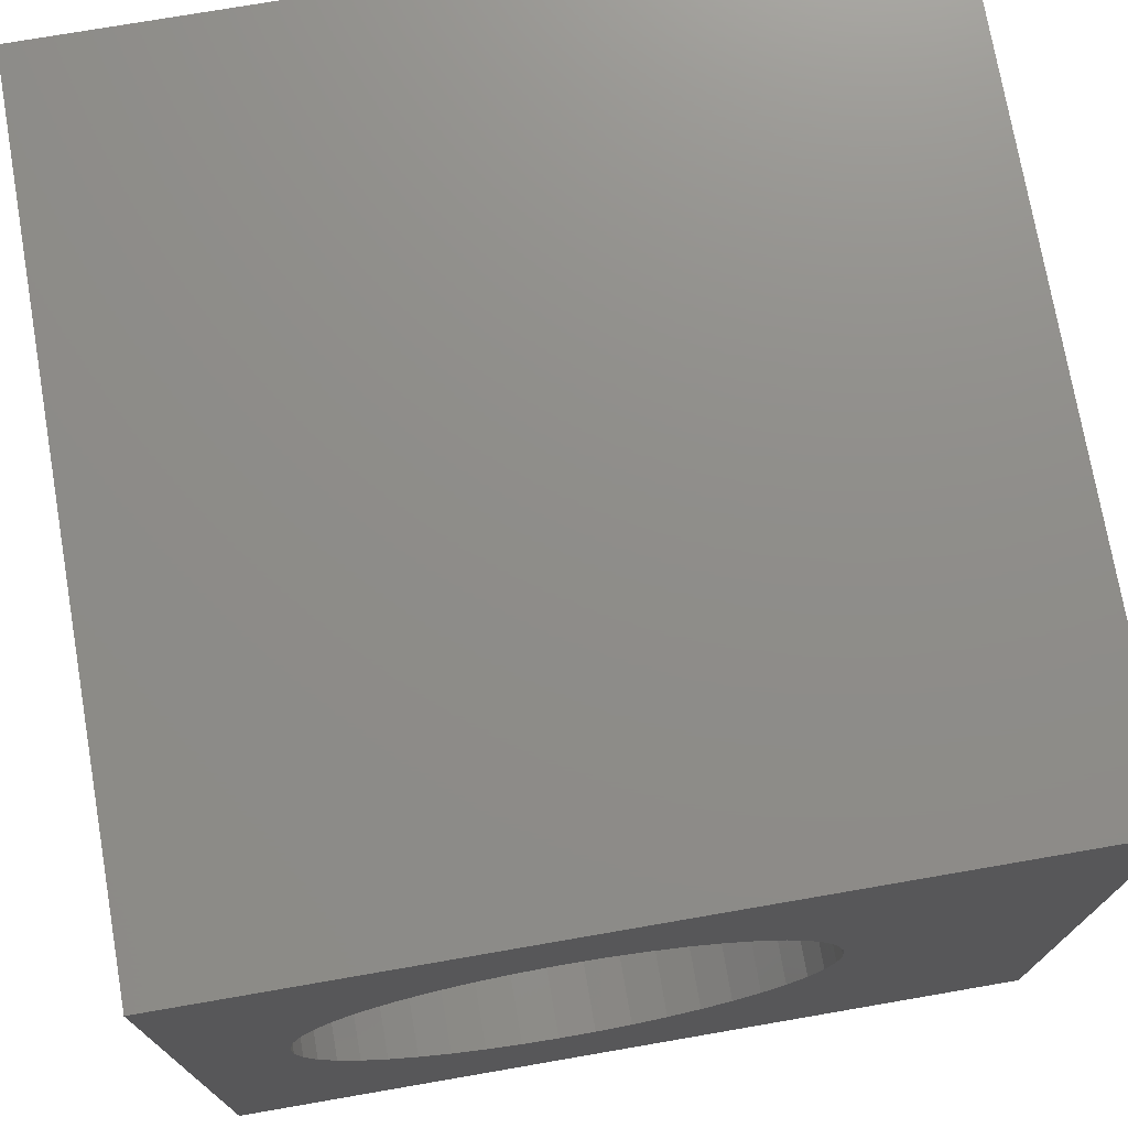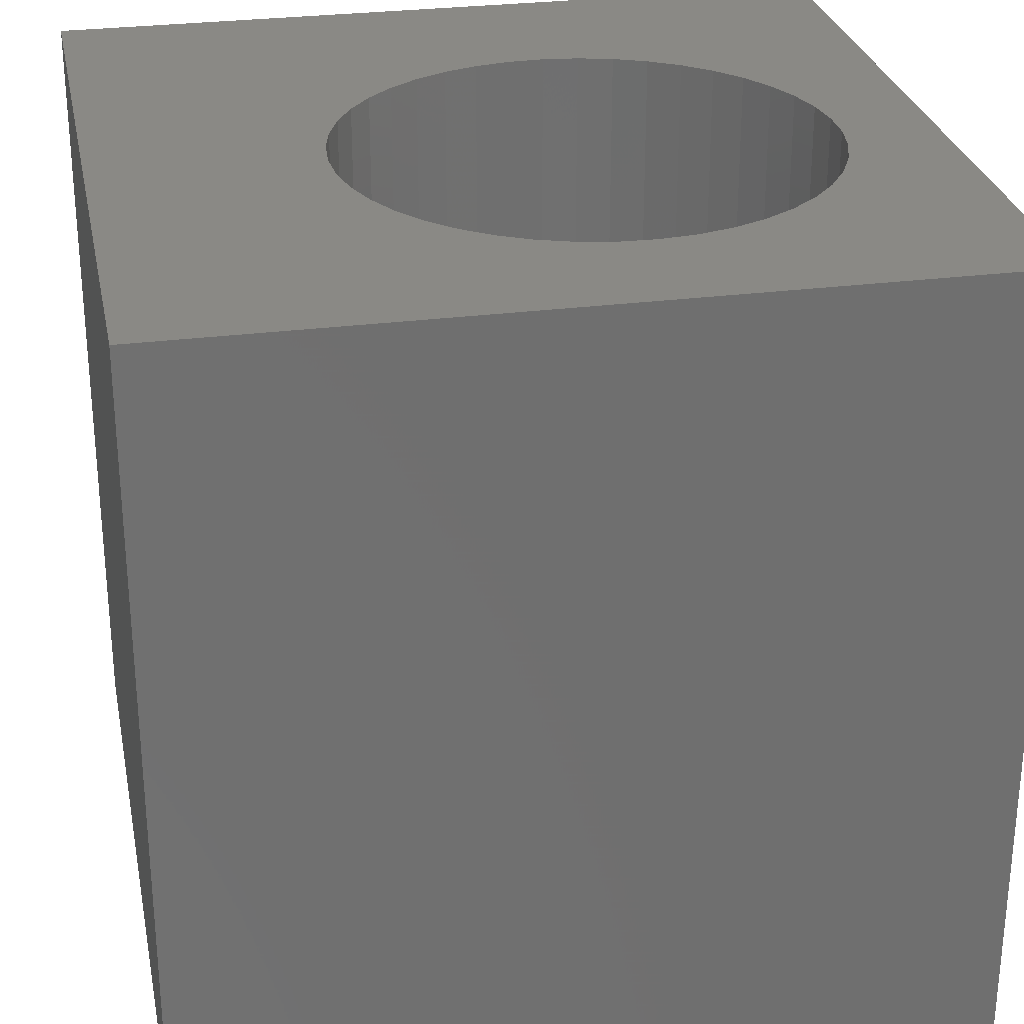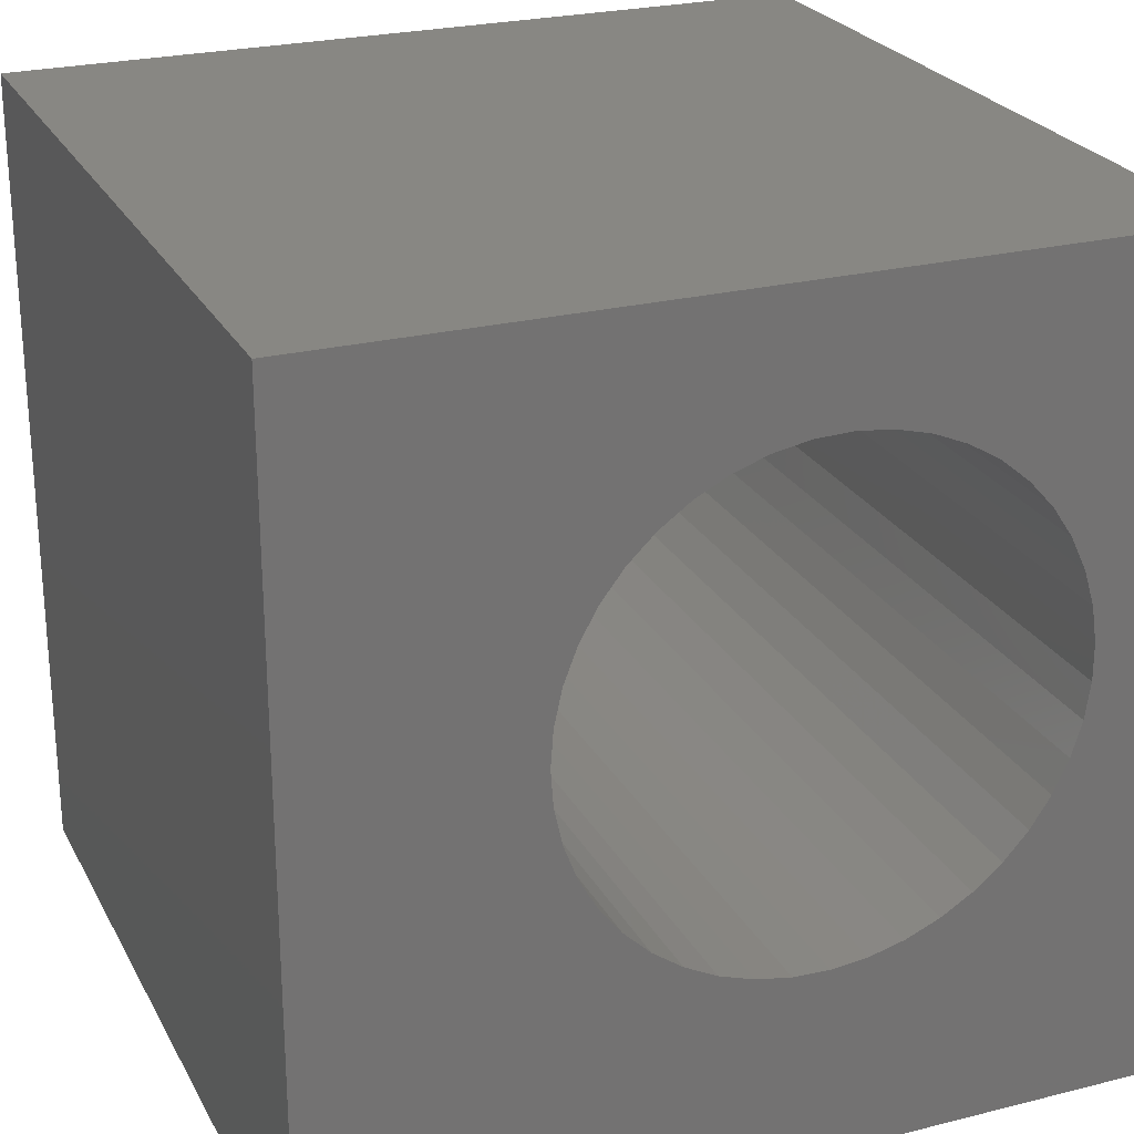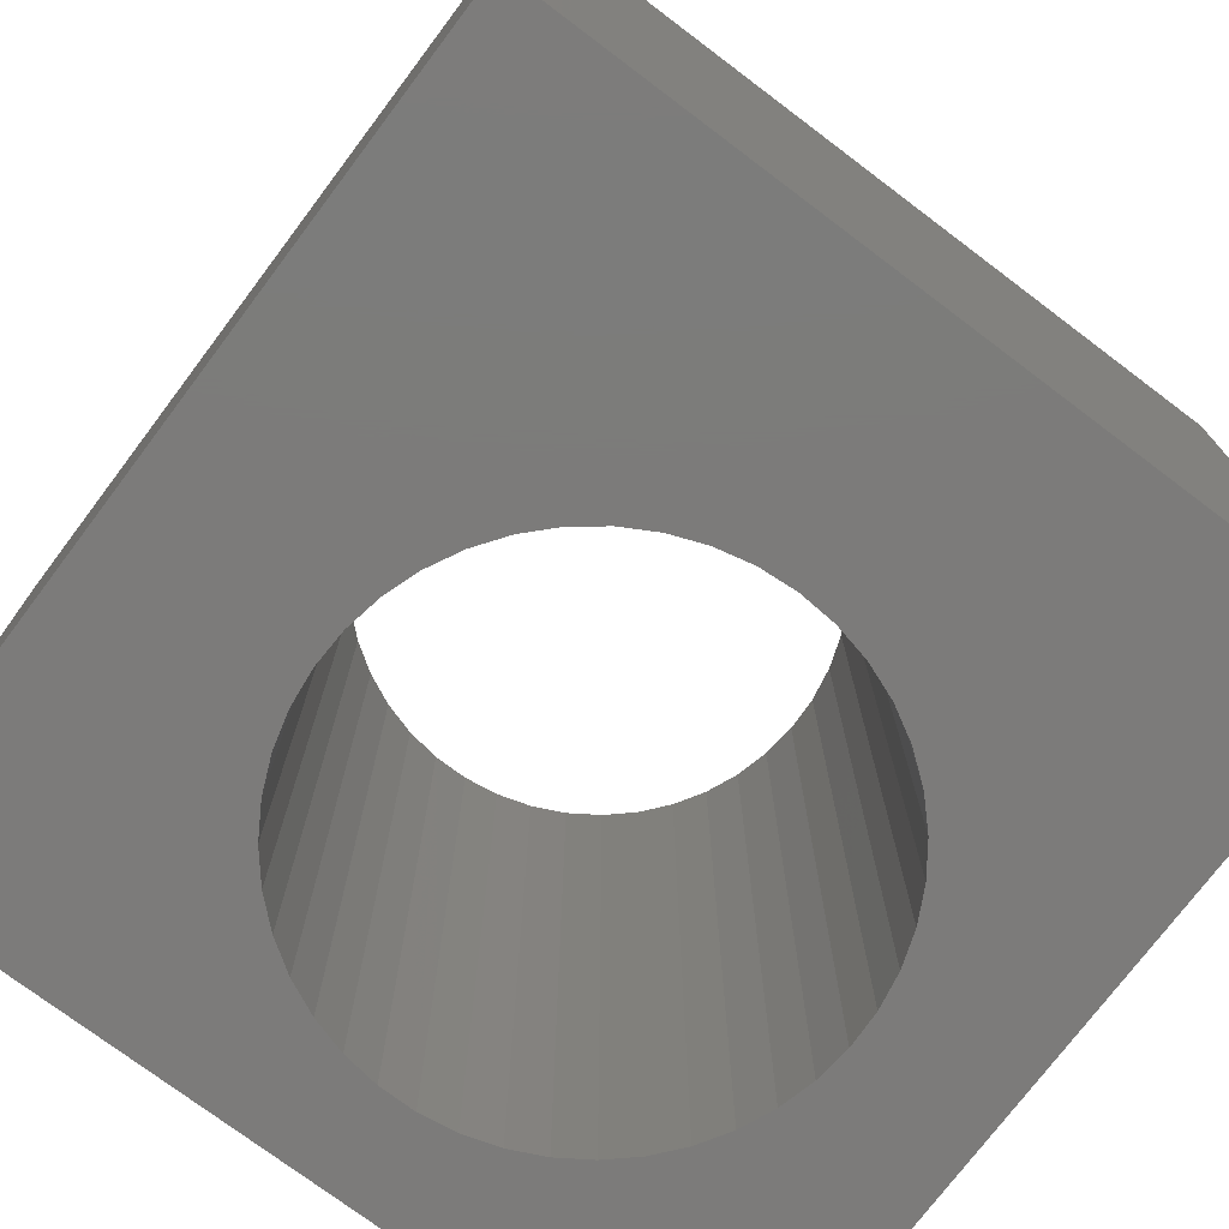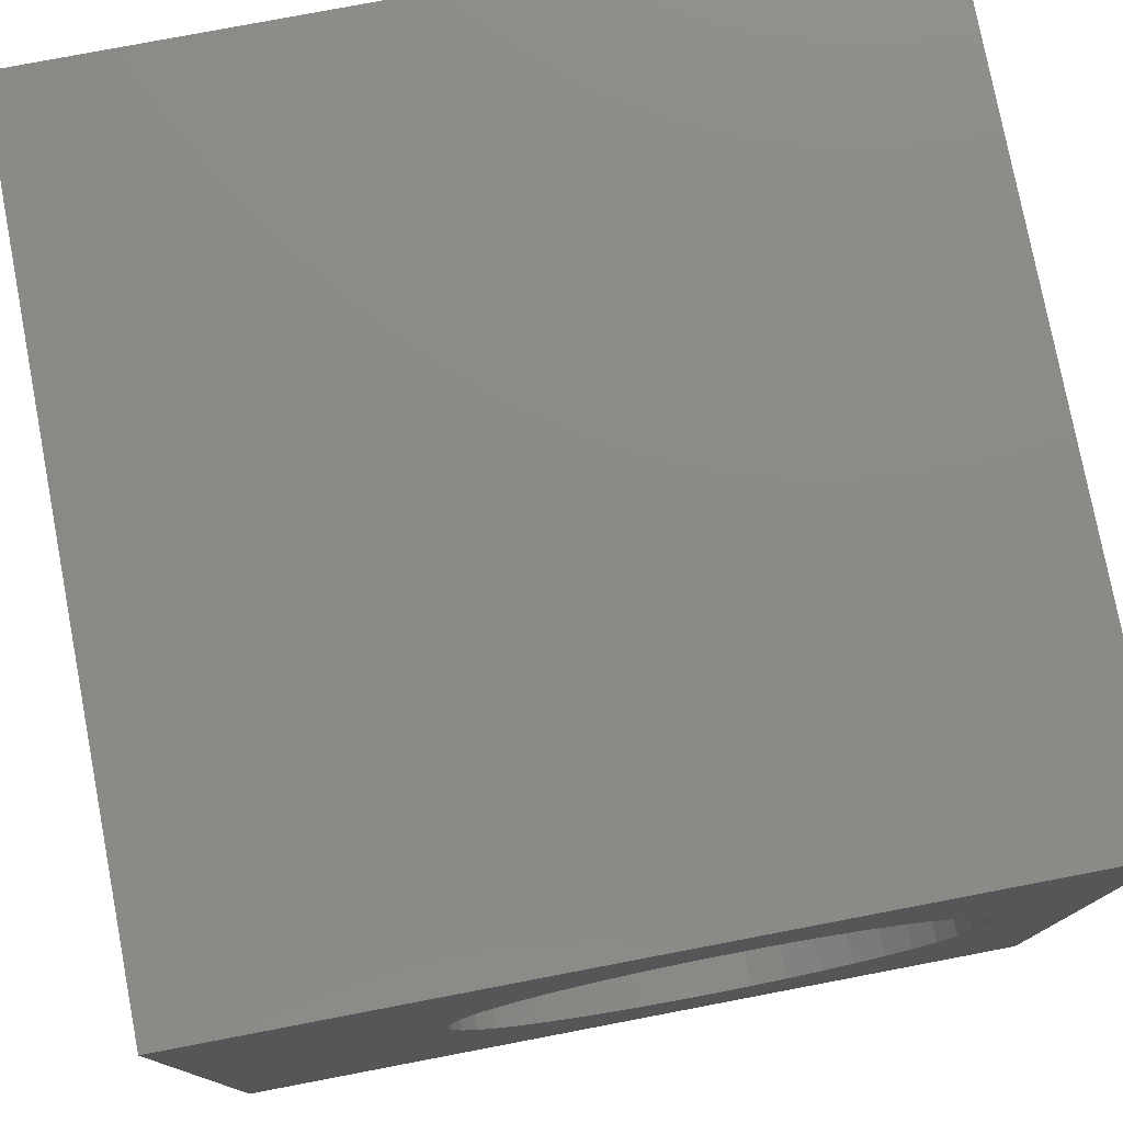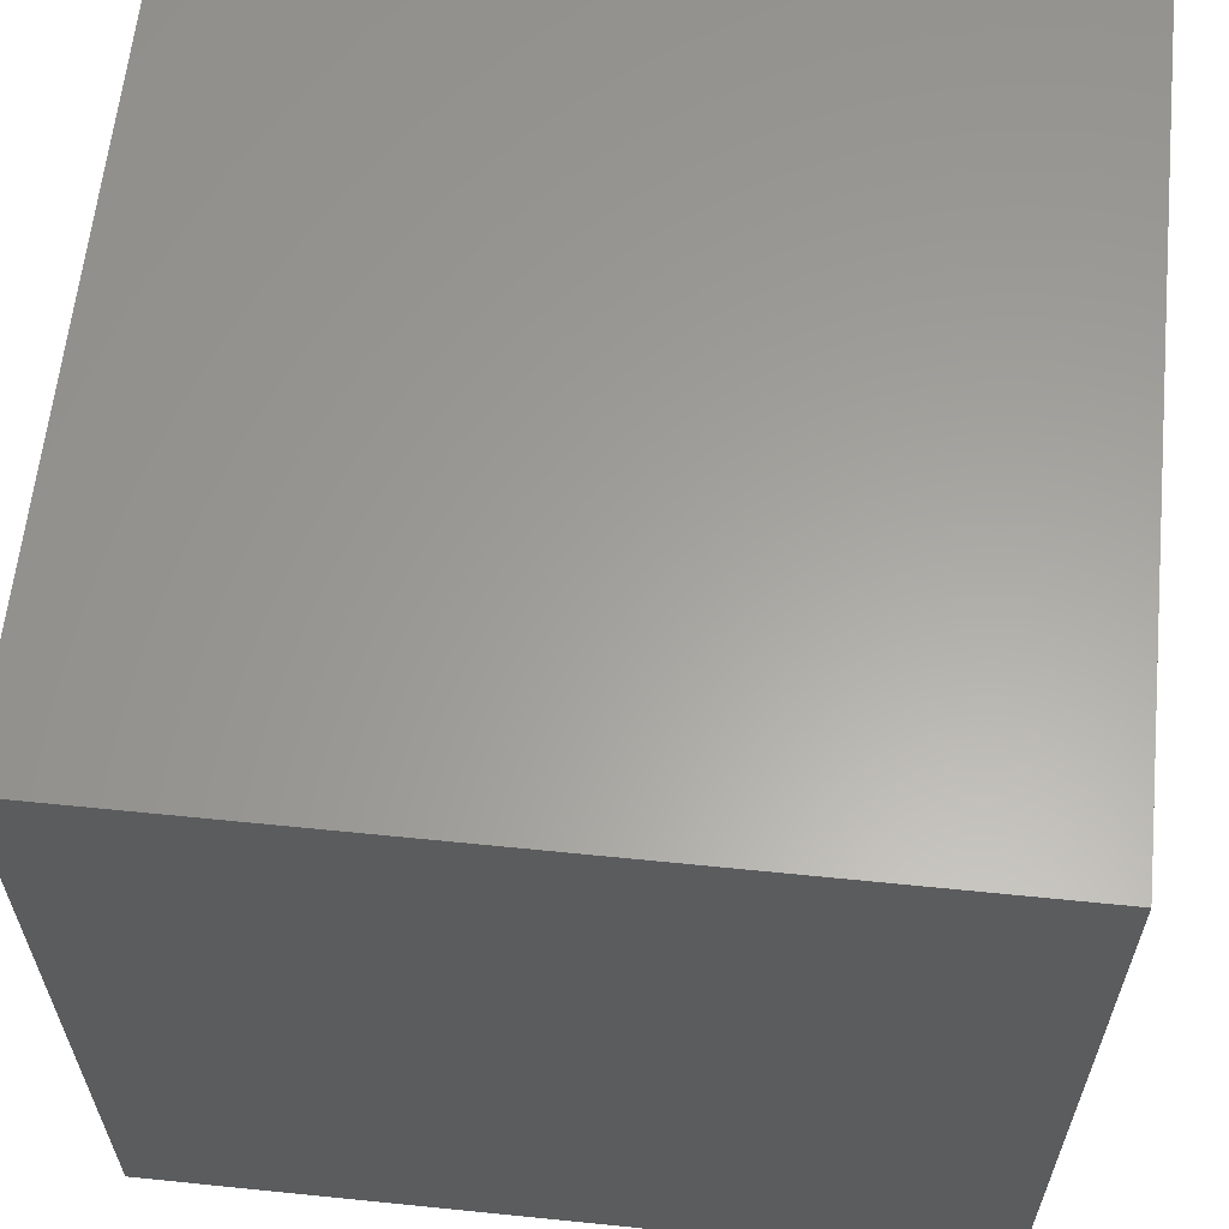
<metadata>
{"format":"stl","ext":"stl","renderer":"f3d","projection":"perspective","resolution":1024,"background":"white","views":[{"elev":74.1,"azim":-9.8,"up":"+Y"},{"elev":28.2,"azim":168.8,"up":"+Z"},{"elev":24.8,"azim":157.7,"up":"+Y"},{"elev":-74.9,"azim":53.0,"up":"+Z"},{"elev":77.6,"azim":169.2,"up":"+Y"},{"elev":61.5,"azim":95.9,"up":"+Y"}]}
</metadata>
<code>
# stl→obj: 94 verts, 188 faces
v 0 10 10
v 0 10 0
v 0 0 10
v 0 0 0
v 3.633 2.388 10
v 3.204 2.5 10
v 7.093 4.499 10
v 6.935 4.085 10
v 10 0 10
v 6.718 3.698 10
v 6.447 3.347 10
v 5.373 2.579 10
v 4.953 2.436 10
v 4.517 2.355 10
v 4.074 2.339 10
v 6.447 7.401 10
v 6.718 7.05 10
v 10 10 10
v 6.935 6.663 10
v 7.093 6.249 10
v 7.19 5.816 10
v 7.222 5.374 10
v 7.19 4.932 10
v 6.128 3.04 10
v 5.767 2.782 10
v 4.517 8.393 10
v 4.953 8.312 10
v 5.373 8.169 10
v 4.074 8.409 10
v 3.633 8.36 10
v 5.767 7.966 10
v 6.128 7.708 10
v 2.418 7.844 10
v 2.796 8.075 10
v 3.204 8.248 10
v 1.537 6.86 10
v 1.349 6.459 10
v 1.221 6.034 10
v 1.781 7.23 10
v 2.077 7.56 10
v 2.796 2.673 10
v 2.418 2.904 10
v 2.077 3.188 10
v 1.781 3.518 10
v 1.537 3.888 10
v 1.349 4.289 10
v 1.221 4.714 10
v 1.156 5.152 10
v 1.156 5.596 10
v 10 10 0
v 10 0 0
v 2.796 2.673 0
v 3.204 2.5 0
v 4.953 8.312 0
v 4.517 8.393 0
v 3.633 8.36 0
v 3.204 8.248 0
v 1.221 4.714 0
v 1.156 5.152 0
v 1.349 4.289 0
v 1.537 3.888 0
v 1.781 3.518 0
v 3.633 2.388 0
v 4.074 2.339 0
v 4.517 2.355 0
v 4.953 2.436 0
v 5.373 2.579 0
v 5.767 2.782 0
v 6.128 3.04 0
v 6.447 3.347 0
v 6.718 3.698 0
v 6.935 4.085 0
v 7.19 5.816 0
v 7.093 6.249 0
v 6.935 6.663 0
v 2.077 3.188 0
v 2.418 2.904 0
v 7.093 4.499 0
v 7.19 4.932 0
v 7.222 5.374 0
v 6.718 7.05 0
v 6.447 7.401 0
v 6.128 7.708 0
v 4.074 8.409 0
v 2.796 8.075 0
v 2.418 7.844 0
v 2.077 7.56 0
v 1.349 6.459 0
v 1.221 6.034 0
v 1.156 5.596 0
v 1.781 7.23 0
v 1.537 6.86 0
v 5.767 7.966 0
v 5.373 8.169 0
f 1 2 3
f 3 2 4
f 3 5 6
f 7 8 9
f 9 8 10
f 9 10 11
f 12 13 9
f 9 13 14
f 9 14 3
f 3 14 15
f 3 15 5
f 16 17 18
f 18 17 19
f 18 19 20
f 20 21 18
f 18 21 22
f 18 22 9
f 9 22 23
f 9 23 7
f 11 24 9
f 9 24 25
f 9 25 12
f 26 27 18
f 18 27 28
f 26 18 29
f 29 18 1
f 29 1 30
f 28 31 18
f 18 31 32
f 18 32 16
f 33 34 1
f 1 34 35
f 1 35 30
f 36 1 37
f 37 1 38
f 36 39 1
f 1 39 40
f 1 40 33
f 6 41 3
f 3 41 42
f 3 42 43
f 43 44 3
f 3 44 45
f 3 45 46
f 46 47 3
f 3 47 48
f 3 48 1
f 1 48 49
f 1 49 38
f 50 18 51
f 51 18 9
f 4 52 53
f 54 55 50
f 56 57 2
f 58 4 59
f 59 4 2
f 58 60 4
f 4 60 61
f 4 61 62
f 53 63 4
f 4 63 64
f 4 64 51
f 51 64 65
f 51 65 66
f 66 67 51
f 51 67 68
f 51 68 69
f 69 70 51
f 51 70 71
f 51 71 72
f 73 74 50
f 50 74 75
f 62 76 4
f 4 76 77
f 4 77 52
f 72 78 51
f 51 78 79
f 51 79 50
f 50 79 80
f 50 80 73
f 75 81 50
f 50 81 82
f 50 82 83
f 50 55 2
f 2 55 84
f 2 84 56
f 57 85 2
f 2 85 86
f 2 86 87
f 88 89 2
f 2 89 90
f 2 90 59
f 87 91 2
f 2 91 92
f 2 92 88
f 83 93 50
f 50 93 94
f 50 94 54
f 18 50 1
f 1 50 2
f 51 9 4
f 4 9 3
f 79 22 80
f 80 22 21
f 80 21 73
f 73 21 20
f 73 20 74
f 74 20 19
f 74 19 75
f 75 19 17
f 75 17 81
f 81 17 16
f 81 16 82
f 82 16 32
f 82 32 83
f 83 32 31
f 83 31 93
f 93 31 28
f 93 28 94
f 94 28 27
f 94 27 54
f 54 27 26
f 54 26 55
f 55 26 29
f 55 29 84
f 84 29 30
f 84 30 56
f 56 30 35
f 56 35 57
f 57 35 34
f 57 34 85
f 85 34 33
f 85 33 86
f 86 33 40
f 86 40 87
f 87 40 39
f 87 39 91
f 91 39 36
f 91 36 92
f 92 36 37
f 92 37 88
f 88 37 38
f 88 38 89
f 89 38 49
f 89 49 90
f 90 49 48
f 90 48 59
f 59 48 47
f 59 47 58
f 58 47 46
f 58 46 60
f 60 46 45
f 60 45 61
f 61 45 44
f 61 44 62
f 62 44 43
f 62 43 76
f 76 43 42
f 76 42 77
f 77 42 41
f 77 41 52
f 52 41 6
f 52 6 53
f 53 6 5
f 53 5 63
f 63 5 15
f 63 15 64
f 64 15 14
f 64 14 65
f 65 14 13
f 65 13 66
f 66 13 12
f 66 12 67
f 67 12 25
f 67 25 68
f 68 25 24
f 68 24 69
f 69 24 11
f 69 11 70
f 70 11 10
f 70 10 71
f 71 10 8
f 71 8 72
f 72 8 7
f 72 7 78
f 78 7 23
f 78 23 79
f 79 23 22

</code>
